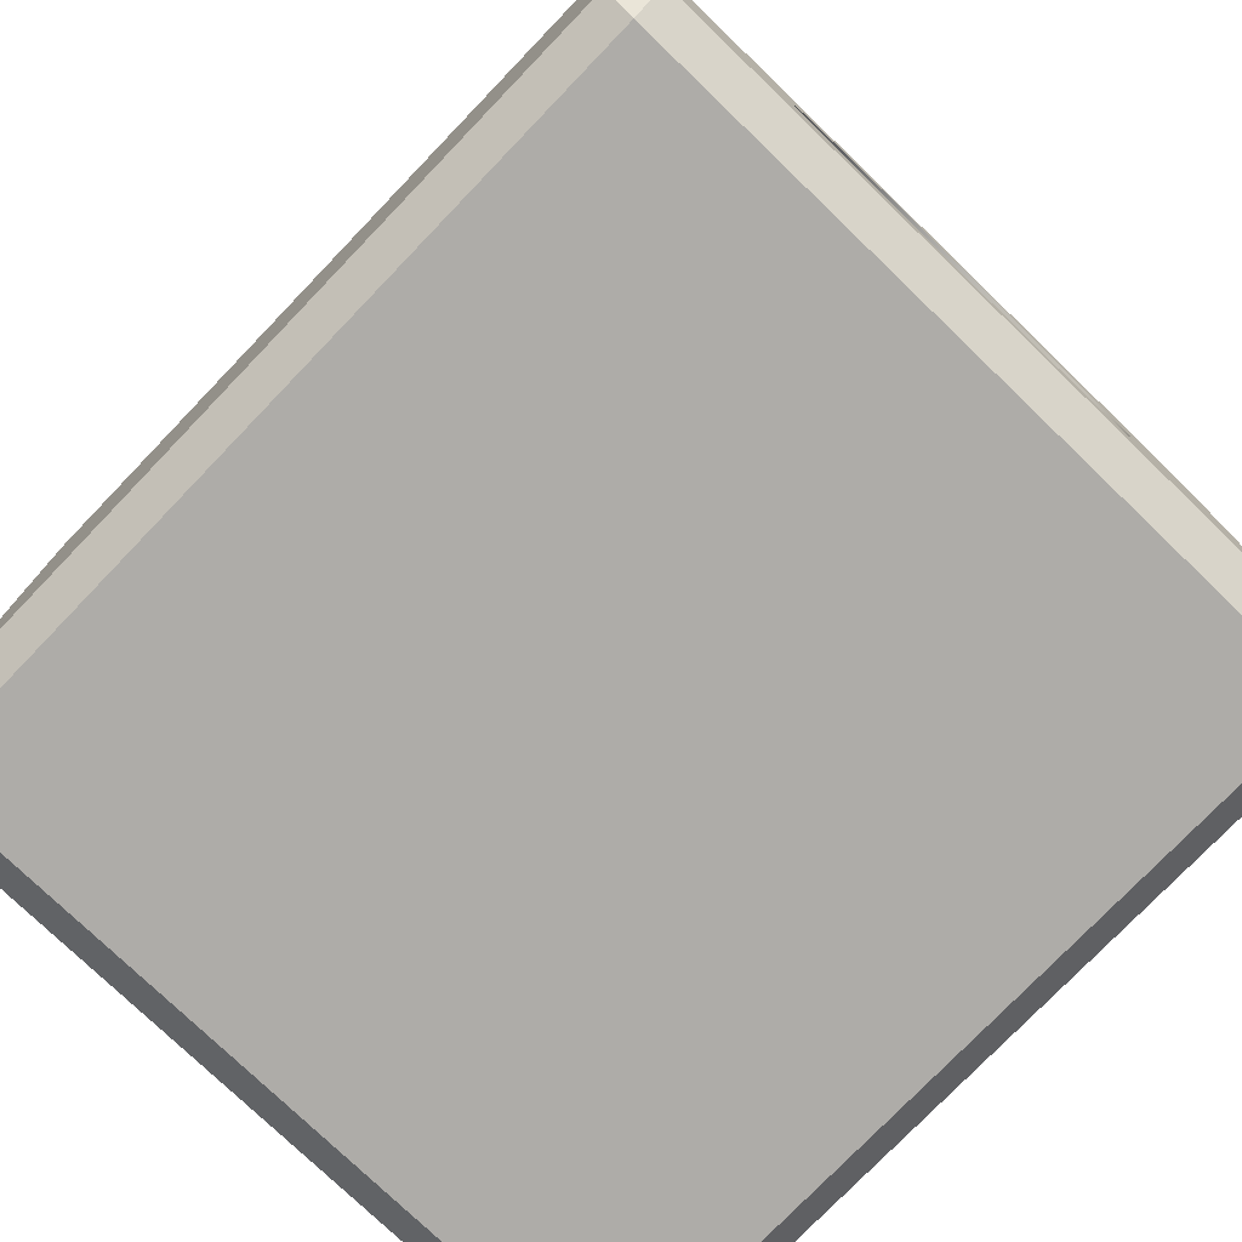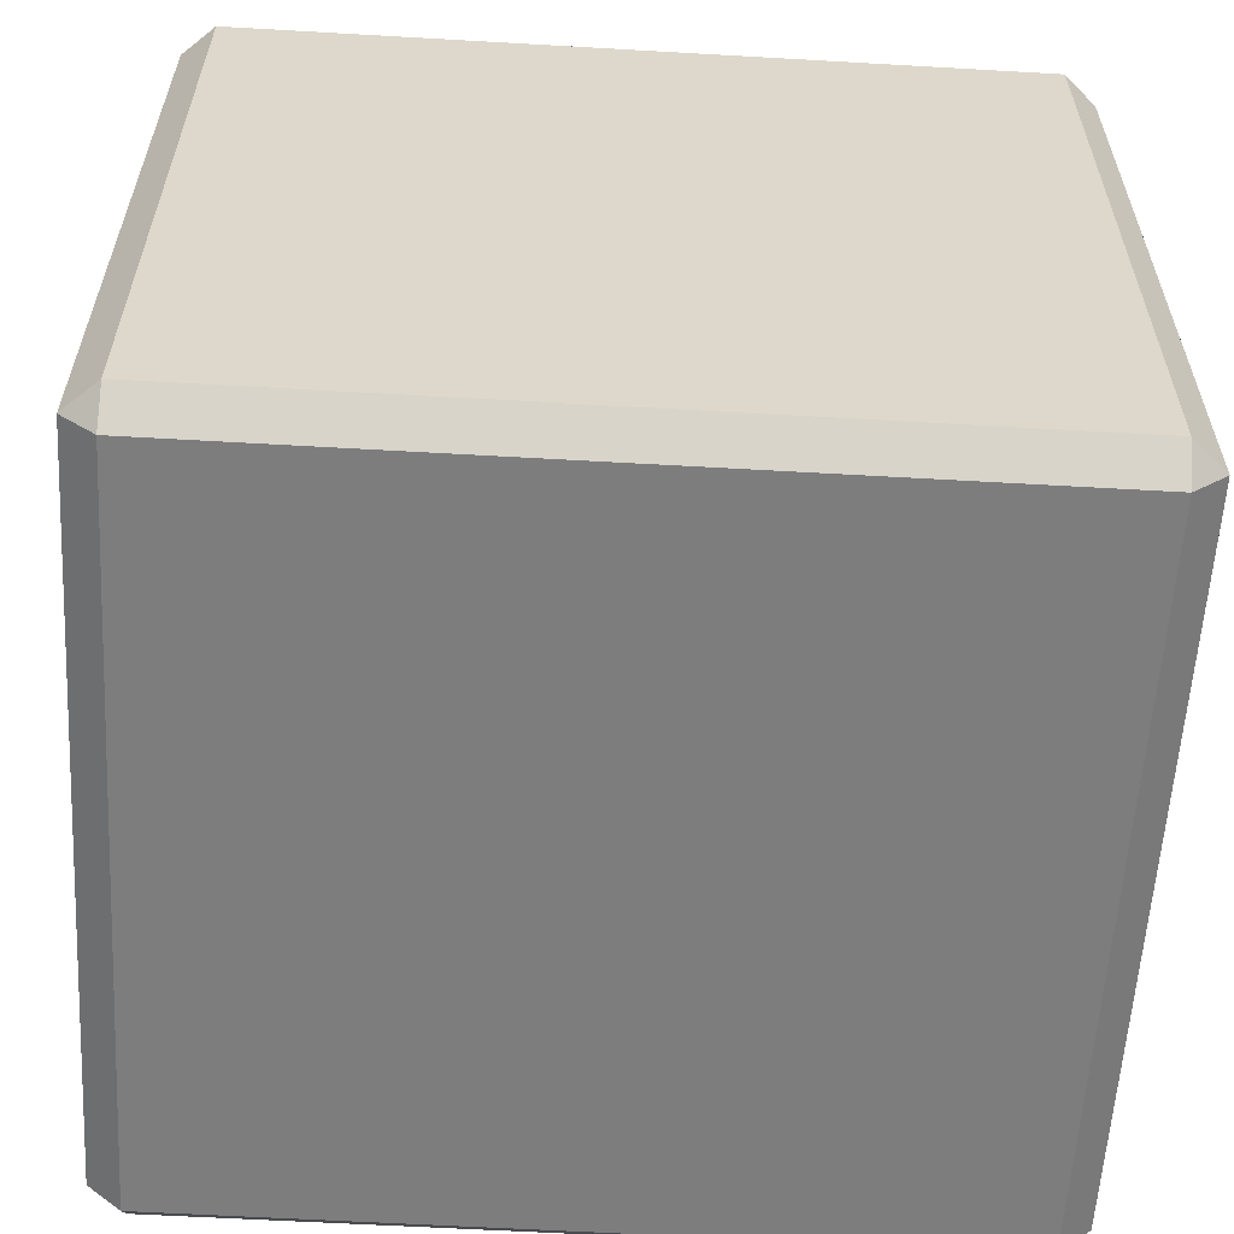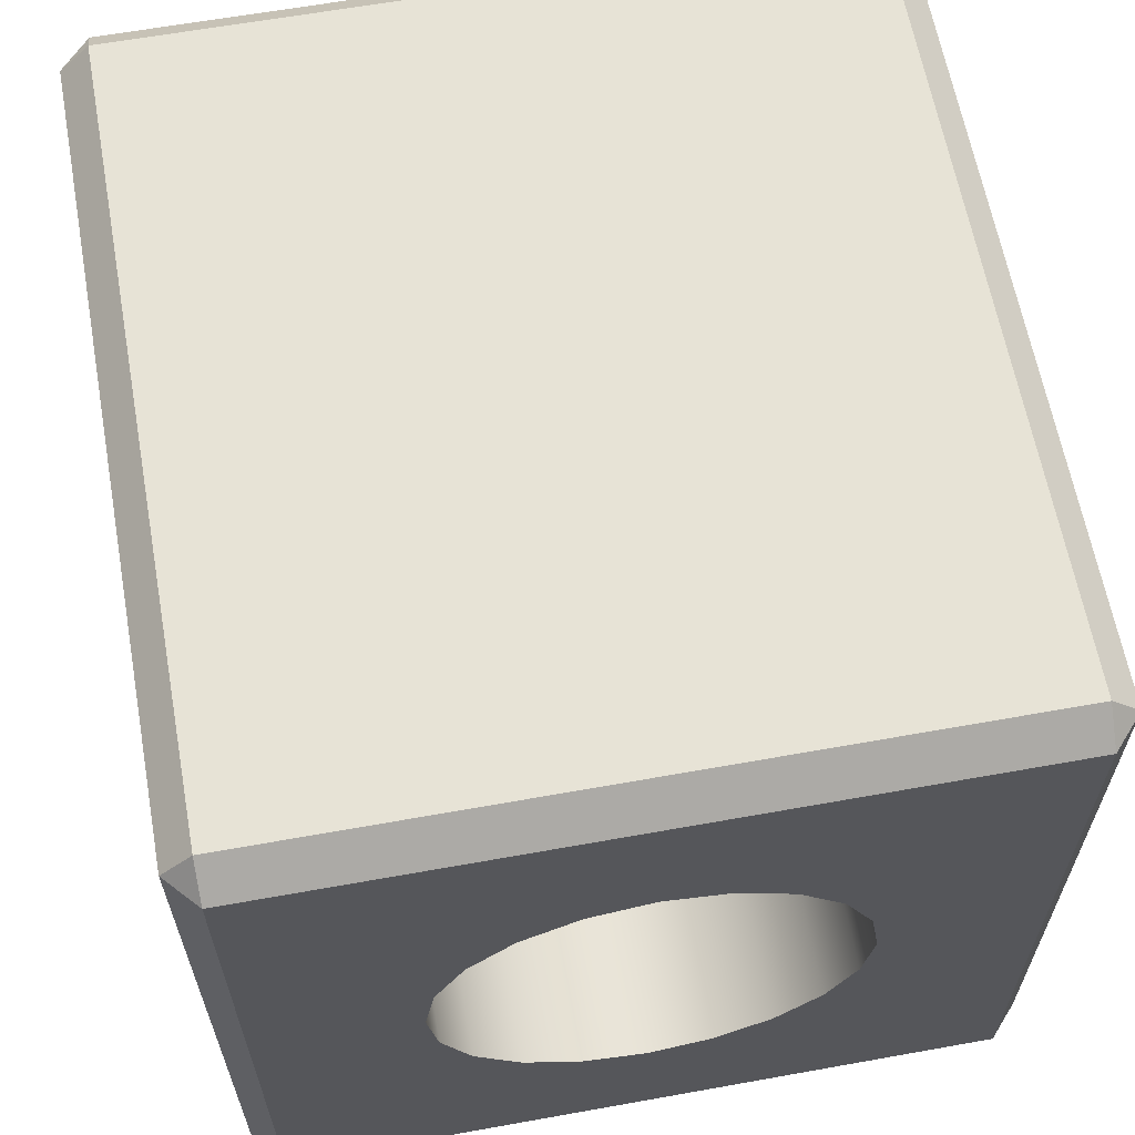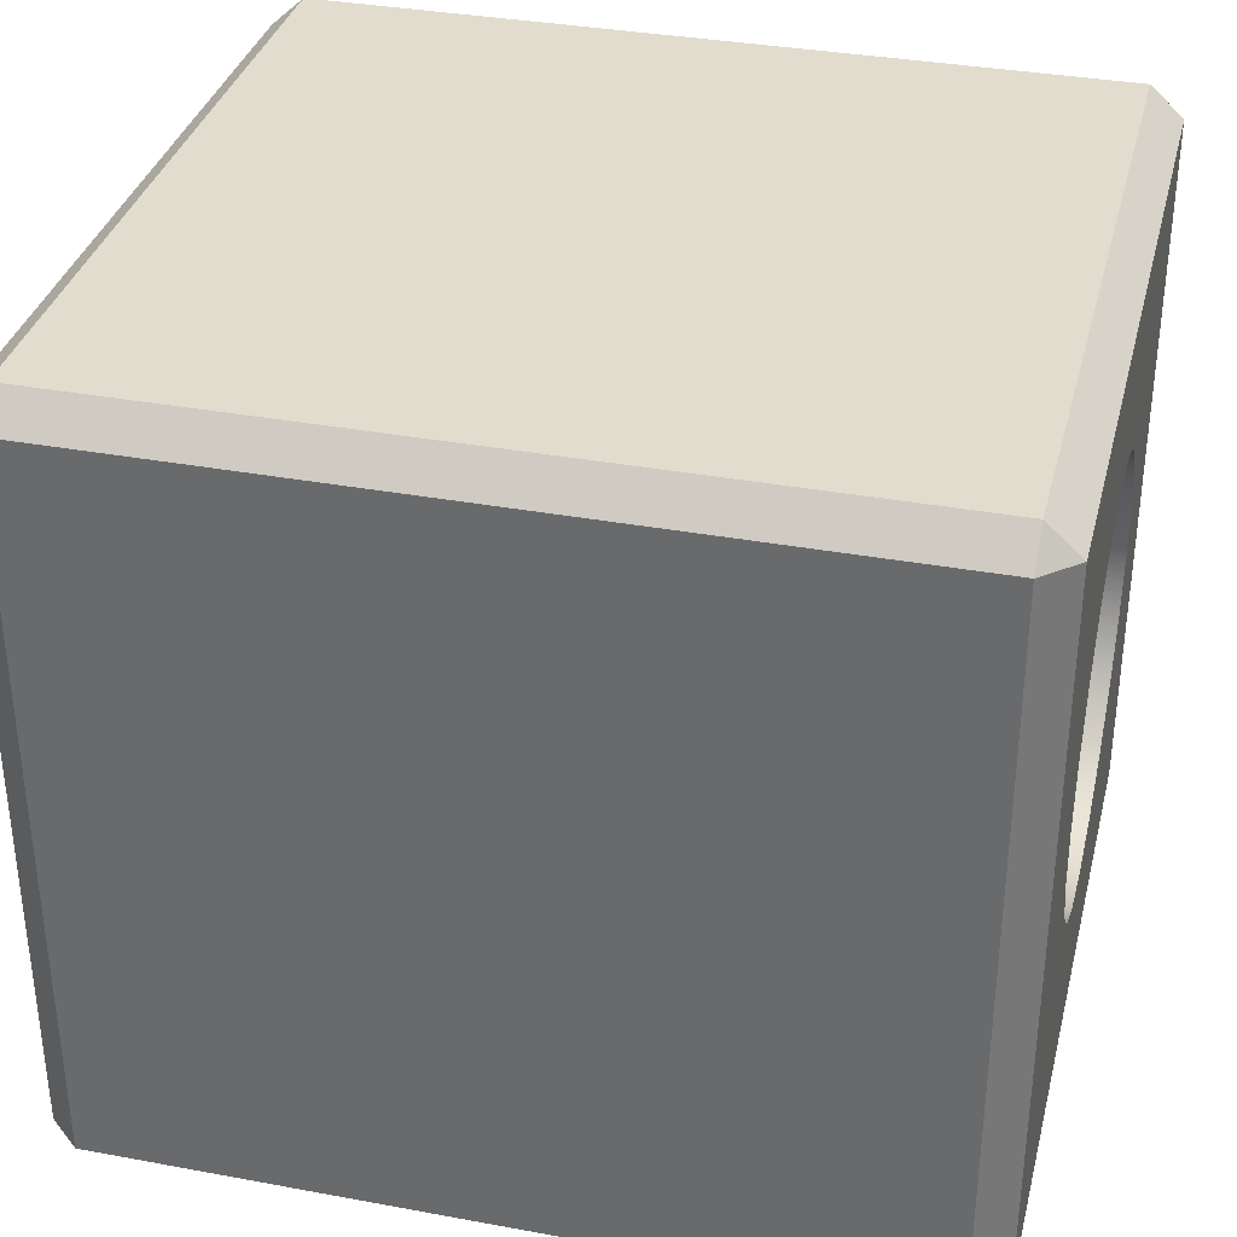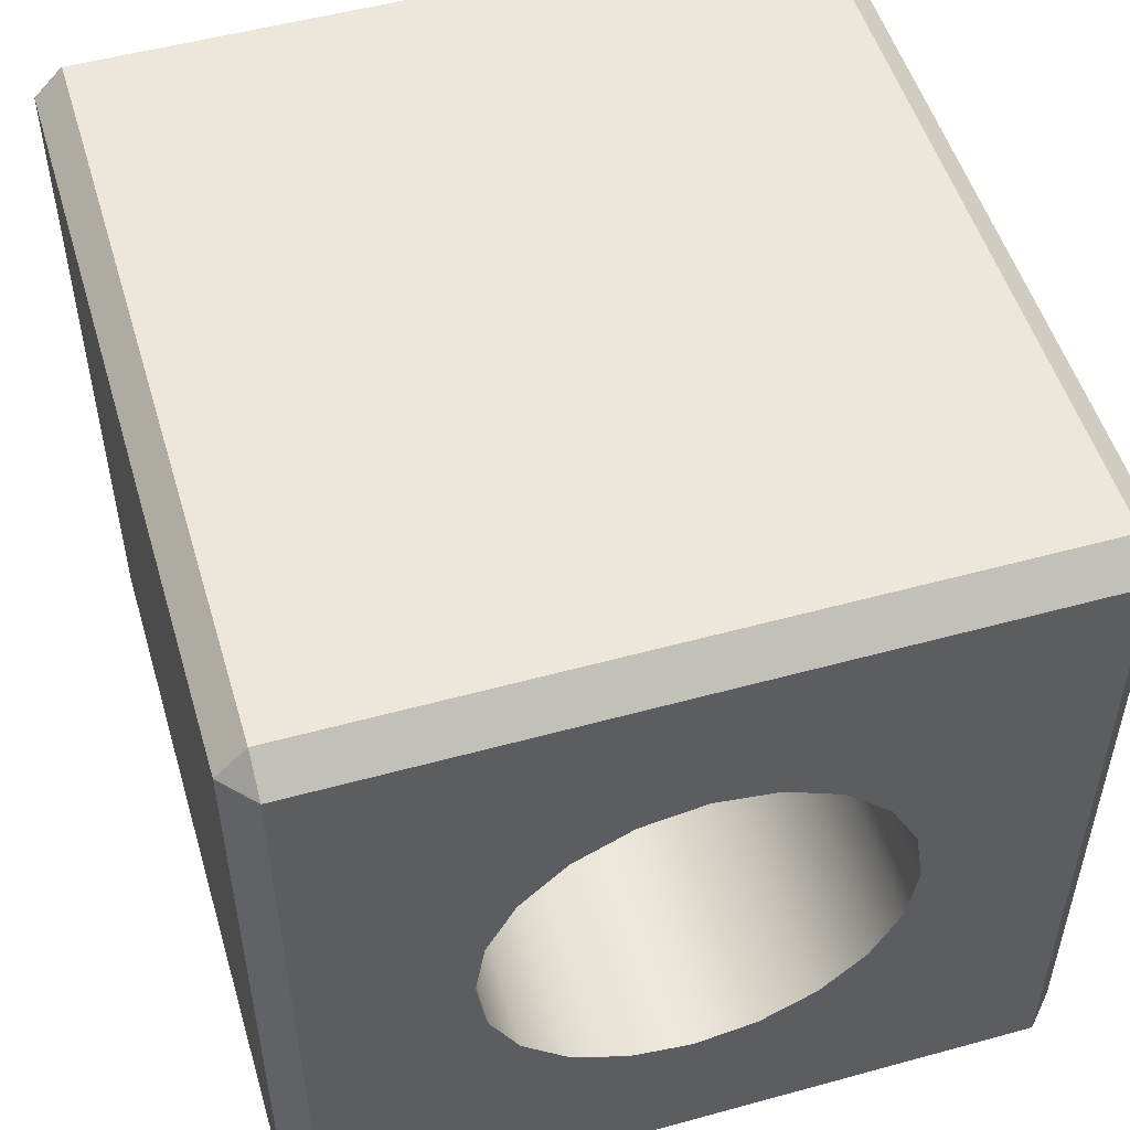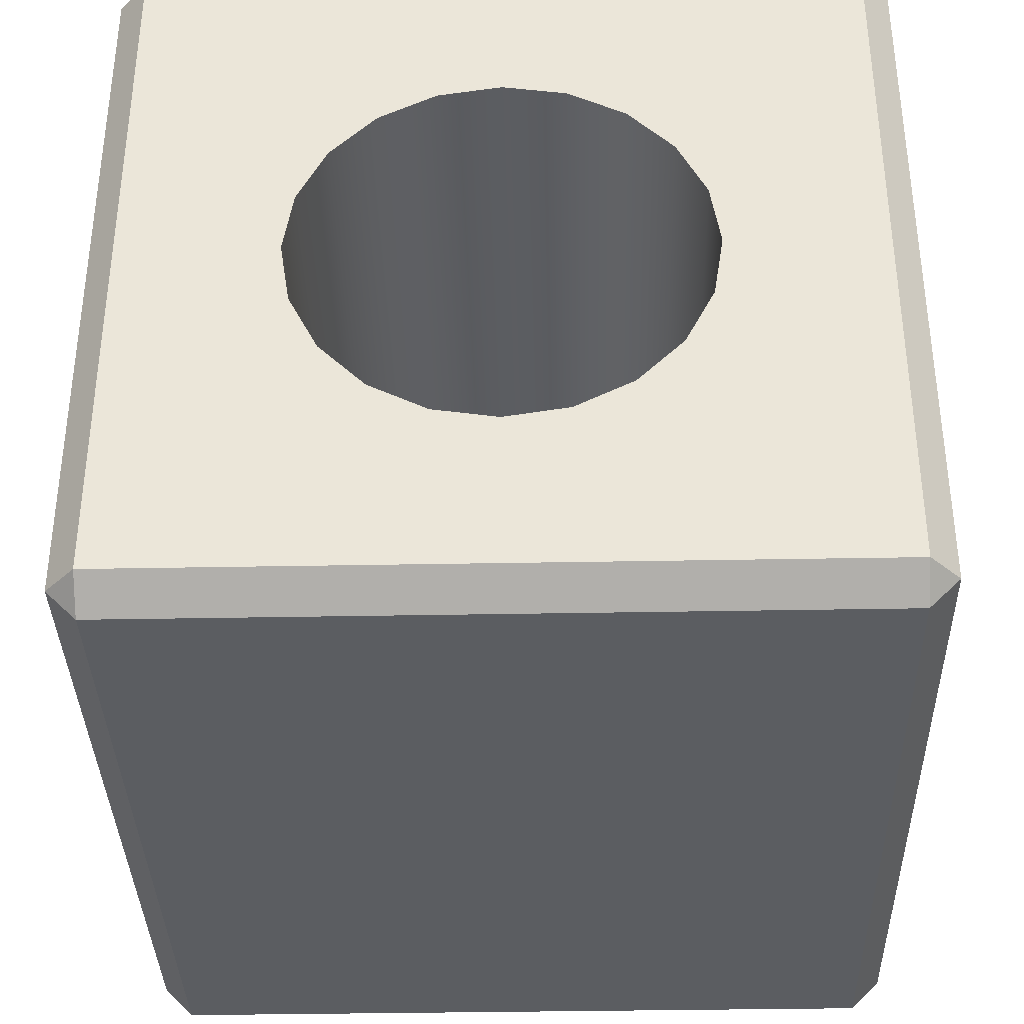
<metadata>
{"format":"obj","ext":"obj","renderer":"f3d","projection":"perspective","resolution":1024,"background":"white","views":[{"elev":-76.8,"azim":46.1,"up":"+Z"},{"elev":-59.2,"azim":176.6,"up":"+Z"},{"elev":62.7,"azim":79.7,"up":"+Y"},{"elev":34.7,"azim":13.9,"up":"+Y"},{"elev":52.1,"azim":73.5,"up":"+Z"},{"elev":-36.2,"azim":91.4,"up":"+Y"}]}
</metadata>
<code>
g default
v 0.4569 0.4218 0.2209
v -0.4569 0.4218 0.2209
v -0.4569 0.4902 0.21
v 0.4569 0.4902 0.21
v -0.4569 0.5519 0.1786
v 0.4569 0.5519 0.1786
v -0.4569 0.6009 0.1296
v 0.4569 0.6009 0.1296
v -0.4569 0.6323 0.0679
v 0.4569 0.6323 0.0679
v -0.4569 0.6431 -0.000502
v 0.4569 0.6431 -0.000502
v -0.4569 0.6323 -0.06891
v 0.4569 0.6323 -0.06891
v -0.4569 0.6009 -0.1306
v 0.4569 0.6009 -0.1306
v -0.4569 0.5519 -0.1796
v 0.4569 0.5519 -0.1796
v -0.4569 0.5764 -0.1551
v -0.4569 0.4902 -0.211
v 0.4569 0.4902 -0.211
v -0.4569 0.4218 -0.2219
v 0.4569 0.4218 -0.2219
v -0.4569 0.3534 -0.211
v 0.4569 0.3534 -0.211
v -0.4569 0.2917 -0.1796
v 0.4569 0.2917 -0.1796
v -0.4569 0.2427 -0.1306
v 0.4569 0.2427 -0.1306
v -0.4569 0.2112 -0.06891
v 0.4569 0.2112 -0.06891
v -0.4569 0.2004 -0.000502
v 0.4569 0.2004 -0.000502
v -0.4569 0.2112 0.0679
v 0.4569 0.2112 0.0679
v -0.4569 0.2427 0.1296
v 0.4569 0.2427 0.1296
v -0.4569 0.2917 0.1786
v 0.4569 0.2917 0.1786
v -0.4569 0.3534 0.21
v 0.4569 0.3534 0.21
v -0.4569 0.03079 0.3903
v -0.4569 0.8127 0.3903
v -0.4569 0.03079 -0.3913
v -0.4569 0.8127 -0.3913
v 0.4569 0.03079 0.3903
v 0.4569 0.03079 -0.3913
v 0.4569 0.8127 0.3903
v 0.4569 0.8127 -0.3913
v 0.4215 0.8449 0.3903
v 0.4215 0.8127 0.4224
v 0.4215 0.03079 0.4224
v 0.4215 -0.001342 0.3903
v 0.4215 0.8449 -0.3913
v 0.4215 0.8127 -0.4234
v 0.4215 -0.001342 -0.3913
v 0.4215 0.03079 -0.4234
v -0.4215 0.8449 -0.3913
v -0.4215 0.8127 -0.4234
v -0.4215 0.03079 -0.4234
v -0.4215 -0.001342 -0.3913
v -0.4215 0.8127 0.4224
v -0.4215 0.8449 0.3903
v -0.4215 -0.001342 0.3903
v -0.4215 0.03079 0.4224
v 0.1904 0.4672 0.4234
v 0.1904 0.6273 0.4234
v 0.3078 0.5472 0.4234
v 0.1904 0.5789 0.4234
v 0.1904 0.5115 0.4234
v -0.2654 0.5789 0.4234
v -0.2654 0.5115 0.4234
v -0.1481 0.4584 0.4234
v -0.1481 0.2983 0.4234
v -0.2654 0.3784 0.4234
v -0.1481 0.3467 0.4234
v -0.1481 0.4141 0.4234
v 0.3078 0.3467 0.4234
v 0.3078 0.4141 0.4234
v 0.1904 0.8469 -0.002701
v 0.1904 0.8469 -0.1628
v 0.3078 0.8469 -0.08274
v 0.1904 0.8469 -0.1144
v 0.1904 0.8469 -0.047
v -0.2654 0.8469 -0.1144
v -0.2654 0.8469 -0.047
v -0.1481 0.8469 0.006104
v -0.1481 0.8469 0.1662
v -0.2654 0.8469 0.08614
v -0.1481 0.8469 0.1178
v -0.1481 0.8469 0.05041
v 0.3078 0.8469 0.1178
v 0.3078 0.8469 0.05041
g Security1
f 3 4 1
f 1 2 3
f 5 6 4
f 4 3 5
f 7 8 6
f 6 5 7
f 8 7 9
f 9 10 8
f 10 9 11
f 11 12 10
f 12 11 13
f 13 14 12
f 14 13 15
f 15 16 14
f 17 18 16
f 17 16 15
f 17 15 19
f 18 17 20
f 20 21 18
f 21 20 22
f 22 23 21
f 23 22 24
f 24 25 23
f 25 24 26
f 26 27 25
f 28 29 27
f 27 26 28
f 30 31 29
f 29 28 30
f 32 33 31
f 31 30 32
f 34 35 33
f 33 32 34
f 36 37 35
f 35 34 36
f 38 39 37
f 37 36 38
f 40 41 39
f 39 38 40
f 2 1 41
f 41 40 2
f 7 5 43
f 36 34 42
f 33 47 31
f 1 4 48
f 10 48 8
f 50 51 48
f 52 53 46
f 54 49 55
f 47 56 57
f 58 59 45
f 60 61 44
f 62 63 43
f 64 65 42
f 48 51 52
f 52 46 48
f 50 48 49
f 49 54 50
f 55 49 47
f 47 57 55
f 46 53 56
f 56 47 46
f 54 55 59
f 59 58 54
f 45 59 60
f 60 44 45
f 57 56 61
f 61 60 57
f 58 45 43
f 43 63 58
f 51 50 63
f 63 62 51
f 44 61 64
f 64 42 44
f 62 43 42
f 42 65 62
f 53 52 65
f 65 64 53
f 57 60 59
f 59 55 57
f 58 63 50
f 50 54 58
f 53 64 61
f 61 56 53
f 15 45 19
f 62 65 52
f 52 51 62
f 49 16 18
f 16 49 14
f 48 12 14
f 14 49 48
f 12 48 10
f 48 6 8
f 48 4 6
f 41 46 39
f 46 41 1
f 1 48 46
f 46 37 39
f 37 46 35
f 47 33 35
f 35 46 47
f 27 29 47
f 31 47 29
f 49 21 23
f 47 25 27
f 25 47 49
f 49 23 25
f 18 21 49
f 43 11 9
f 43 45 13
f 13 11 43
f 22 45 44
f 44 24 22
f 45 22 20
f 40 42 43
f 43 2 40
f 42 40 38
f 43 9 7
f 43 3 2
f 5 3 43
f 32 44 42
f 42 34 32
f 42 38 36
f 44 26 24
f 44 28 26
f 44 30 28
f 45 17 19
f 45 20 17
f 13 45 15
f 44 32 30
f 70 68 69
f 69 68 67
f 66 68 70
f 71 72 70
f 70 69 71
f 77 75 76
f 76 75 74
f 73 75 77
f 78 79 77
f 77 76 78
f 84 82 83
f 83 82 81
f 80 82 84
f 85 86 84
f 84 83 85
f 91 89 90
f 90 89 88
f 87 89 91
f 92 93 91
f 91 90 92

</code>
